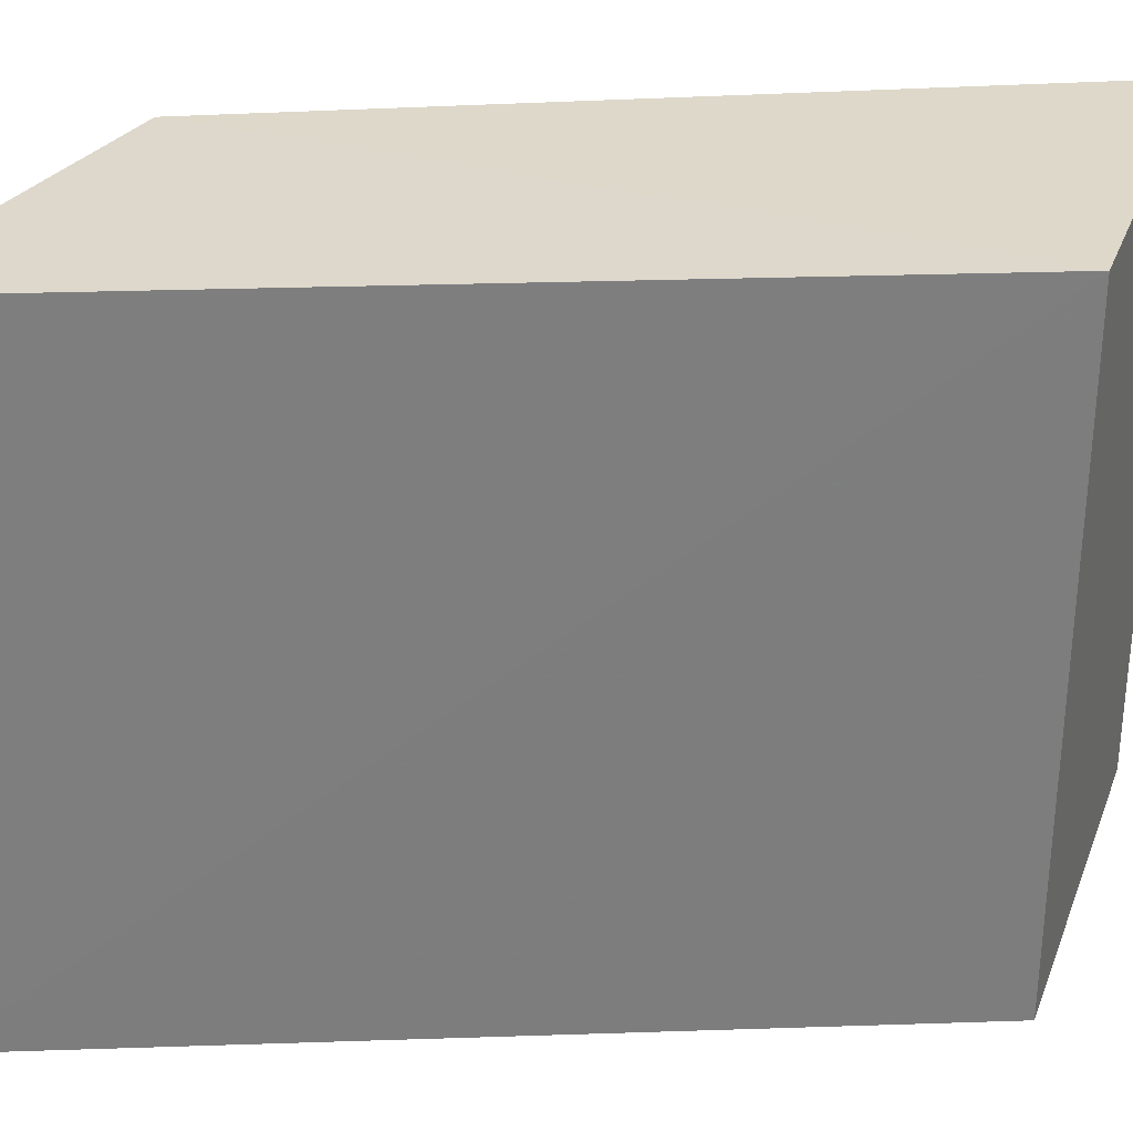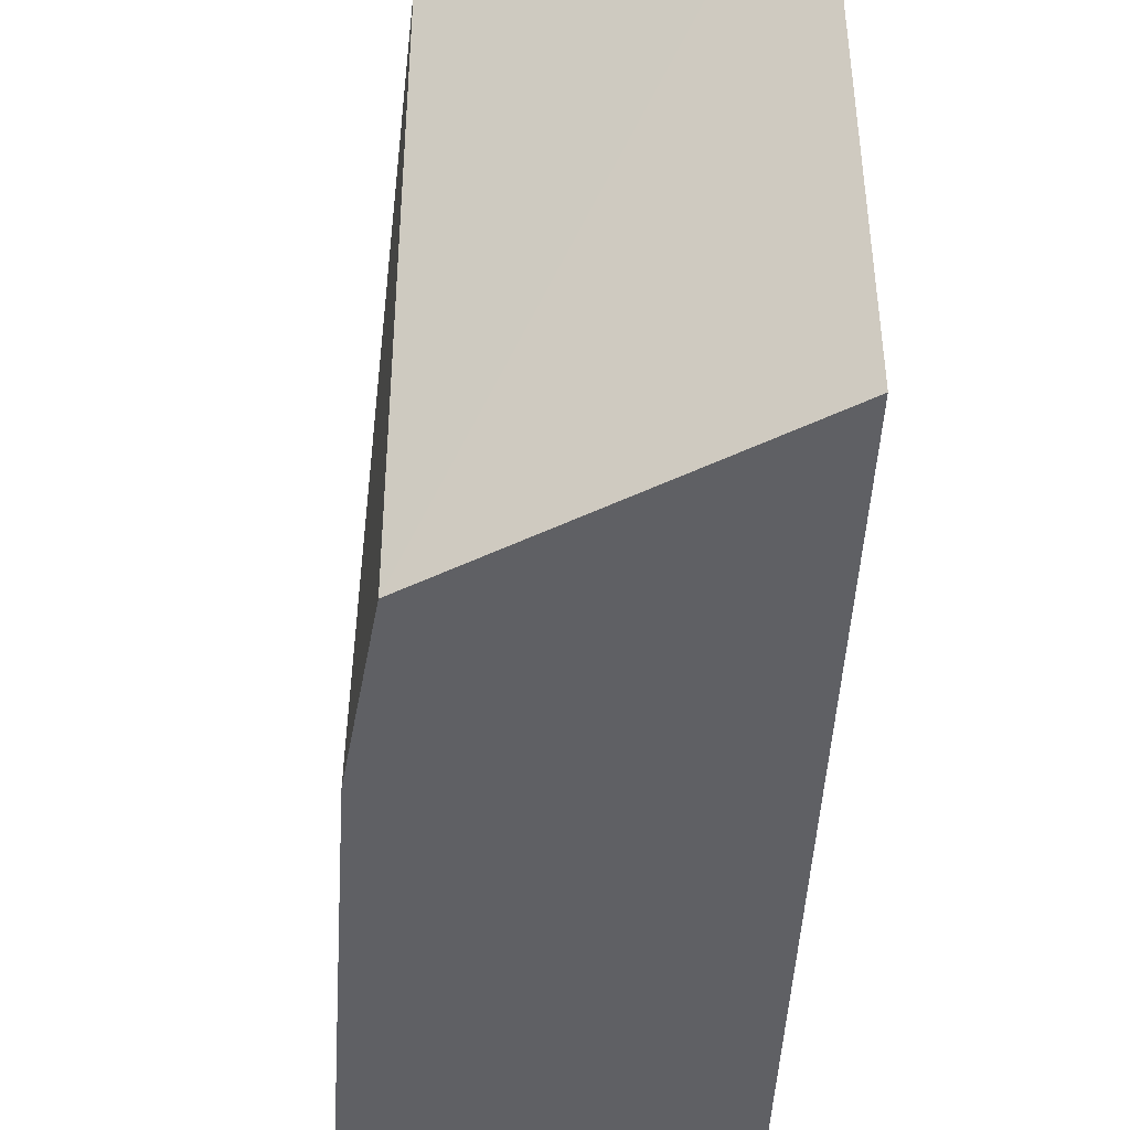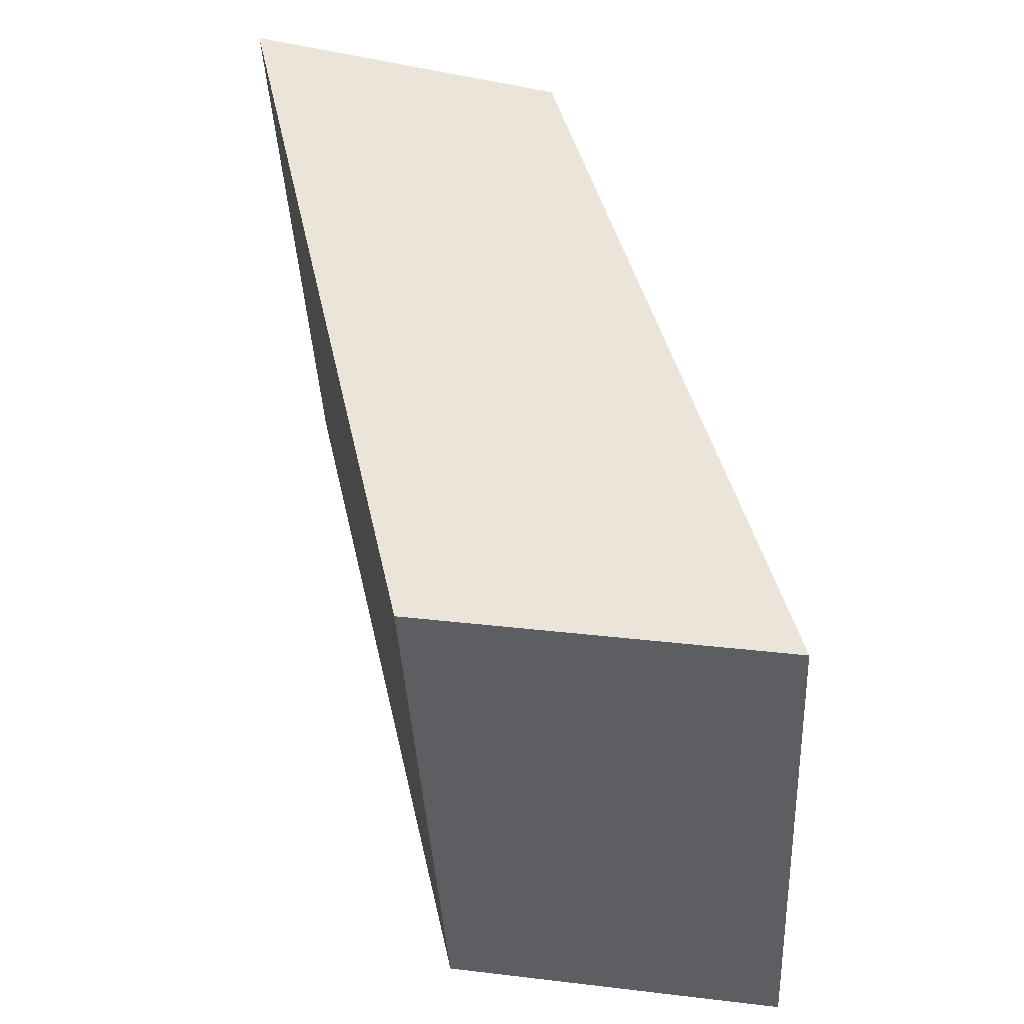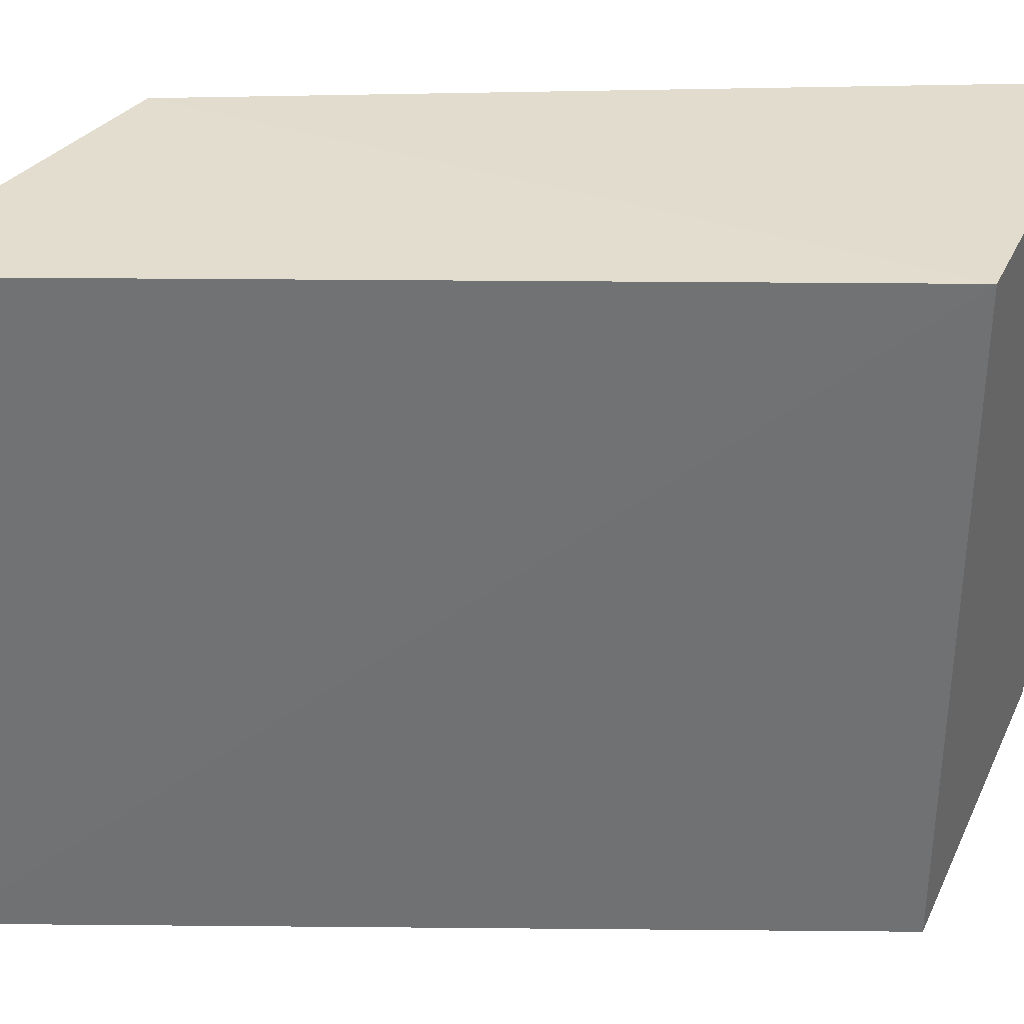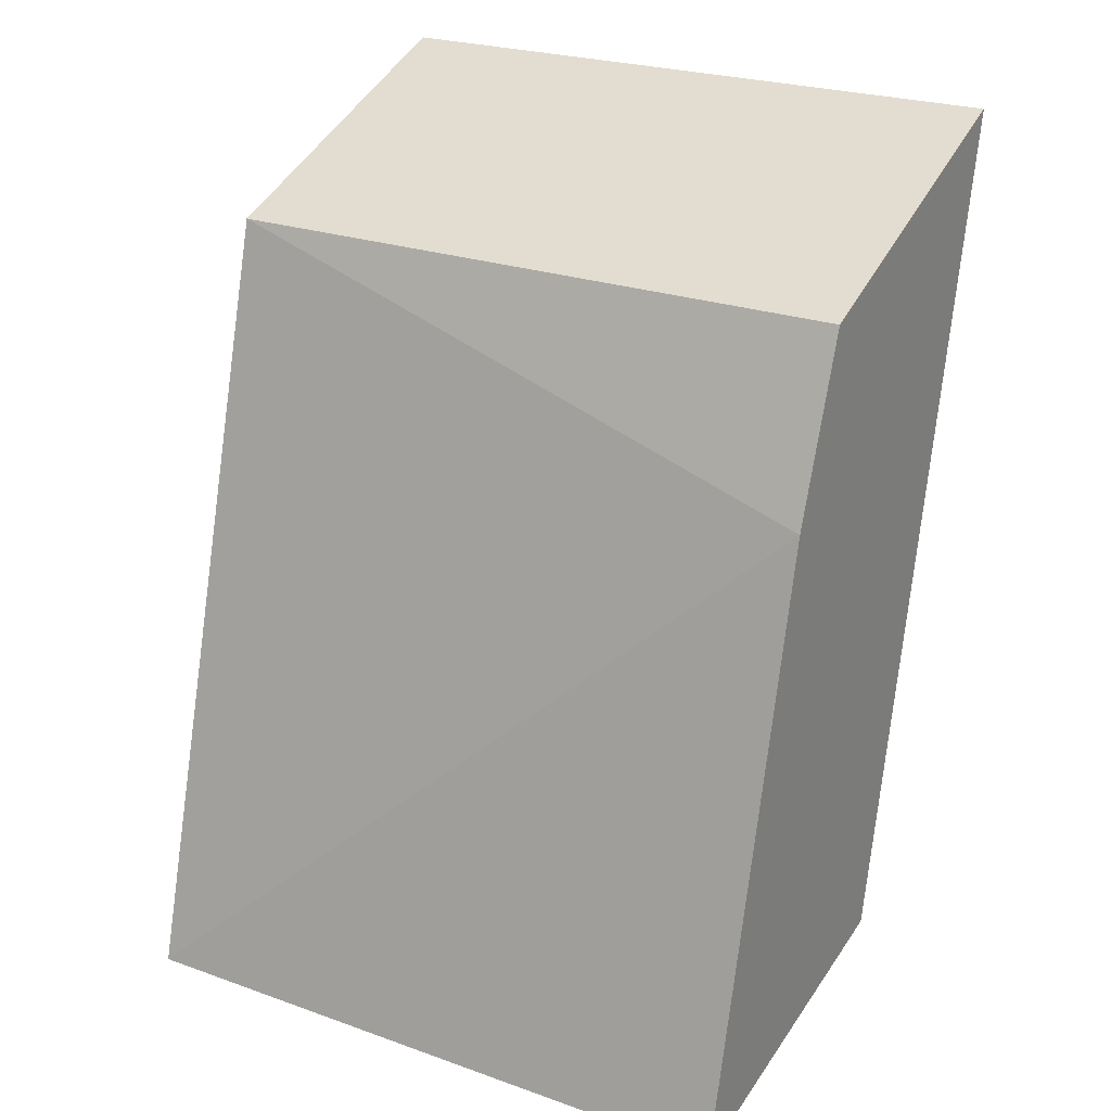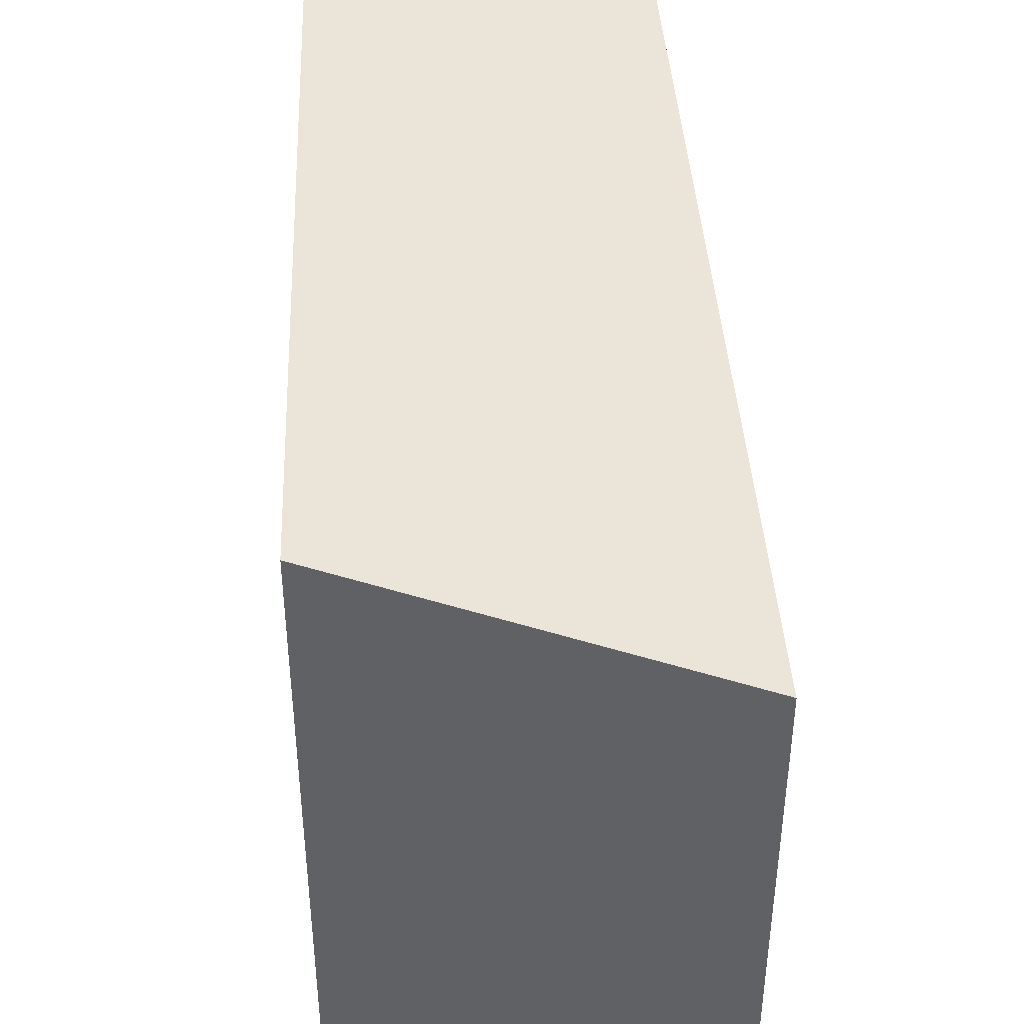
<metadata>
{"format":"obj","ext":"obj","renderer":"f3d","projection":"perspective","resolution":1024,"background":"white","views":[{"elev":31.0,"azim":99.9,"up":"+Y"},{"elev":-43.7,"azim":10.2,"up":"+Y"},{"elev":-40.0,"azim":-176.9,"up":"+Z"},{"elev":34.7,"azim":103.3,"up":"+Y"},{"elev":25.0,"azim":-60.1,"up":"+Z"},{"elev":45.5,"azim":-169.2,"up":"+Y"}]}
</metadata>
<code>
v 0.01913 -0.01175 0.4632
v 0.006064 -0.01176 0.4049
v 0.006064 0.0337 0.4049
v -0.00424 0.03368 0.4547
v -0.01909 -0.01176 0.4009
v 0.01892 0.03361 0.4631
v -0.004243 -0.01176 0.4548
v -0.01909 0.03369 0.4009
v -0.008844 -0.01176 0.4423
f 1 2 3
f 6 1 3
f 6 3 4
f 7 2 1
f 7 6 4
f 7 1 6
f 8 4 3
f 8 3 2
f 8 2 5
f 9 7 4
f 9 4 8
f 9 8 5
f 9 5 2
f 9 2 7

</code>
